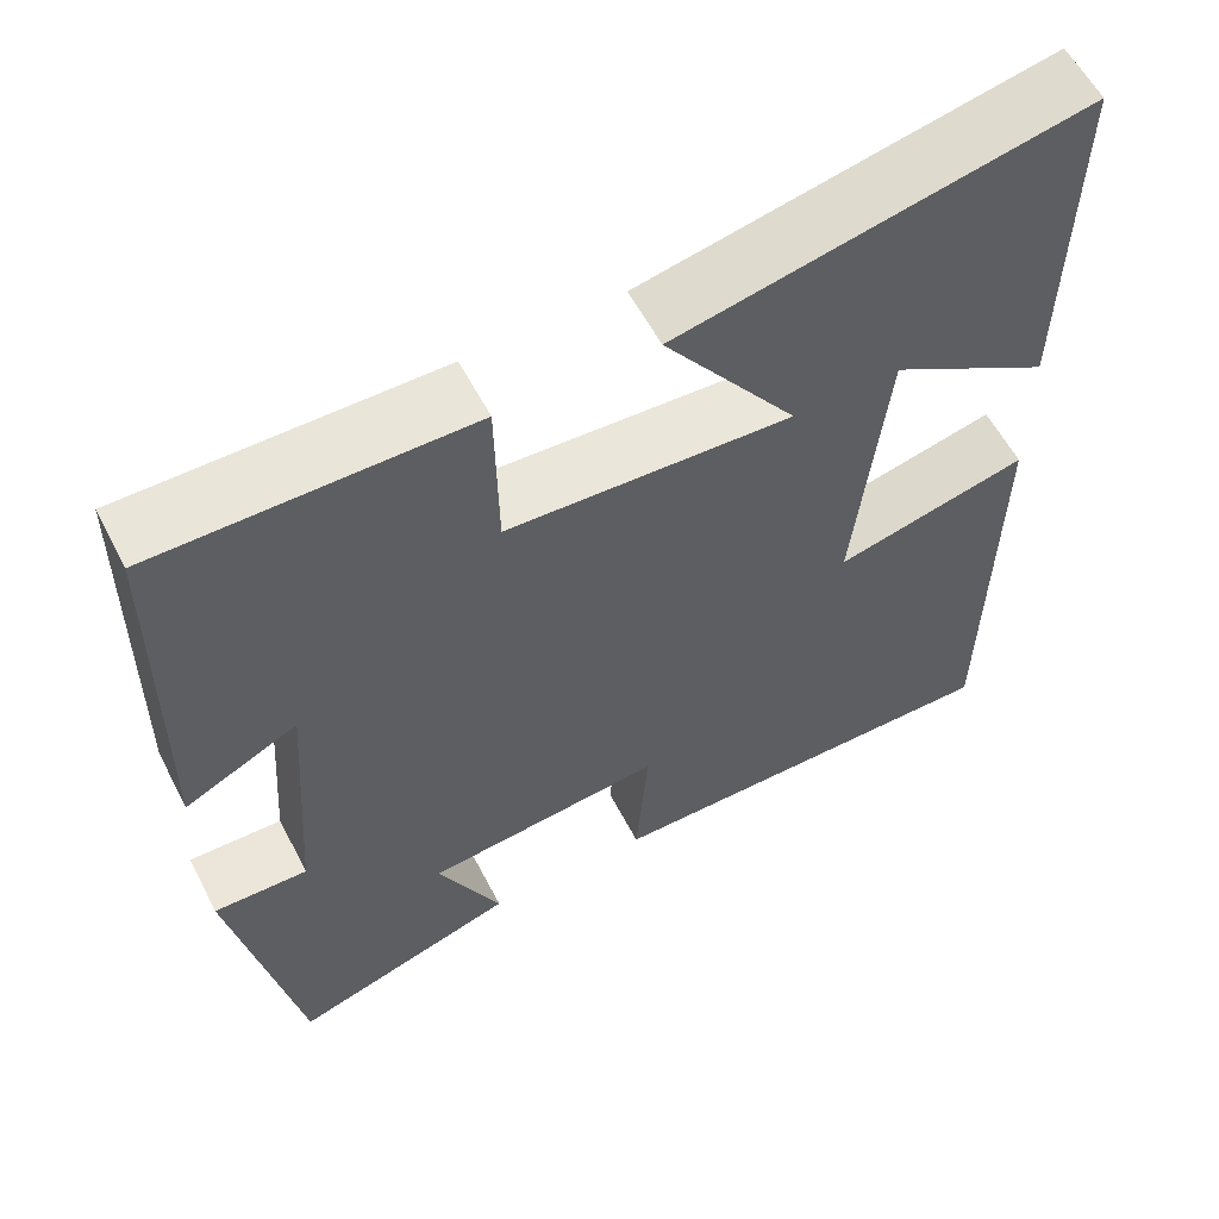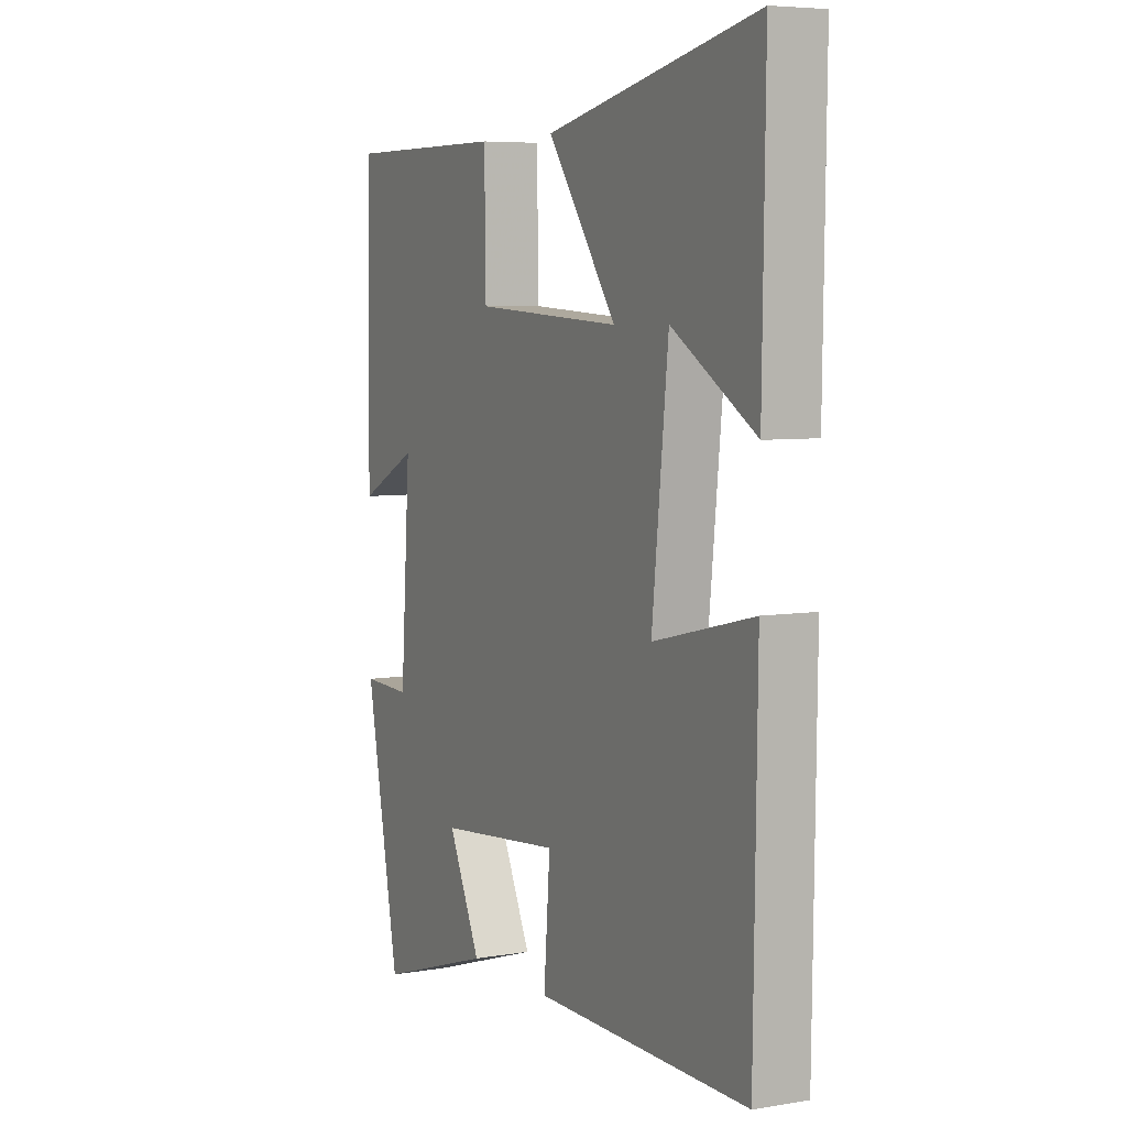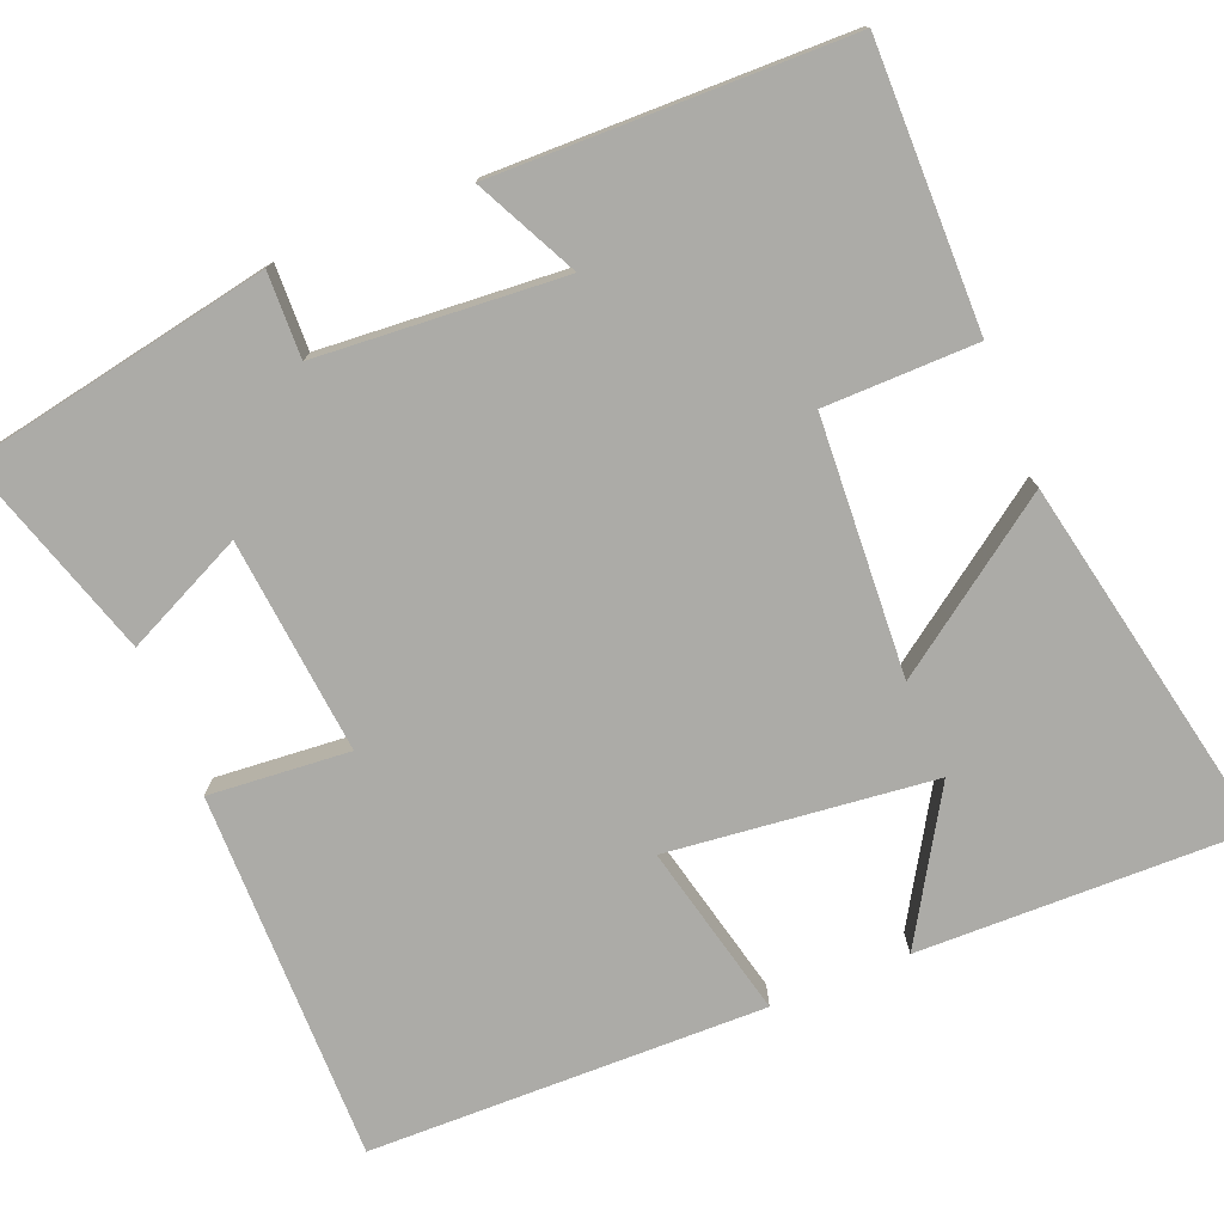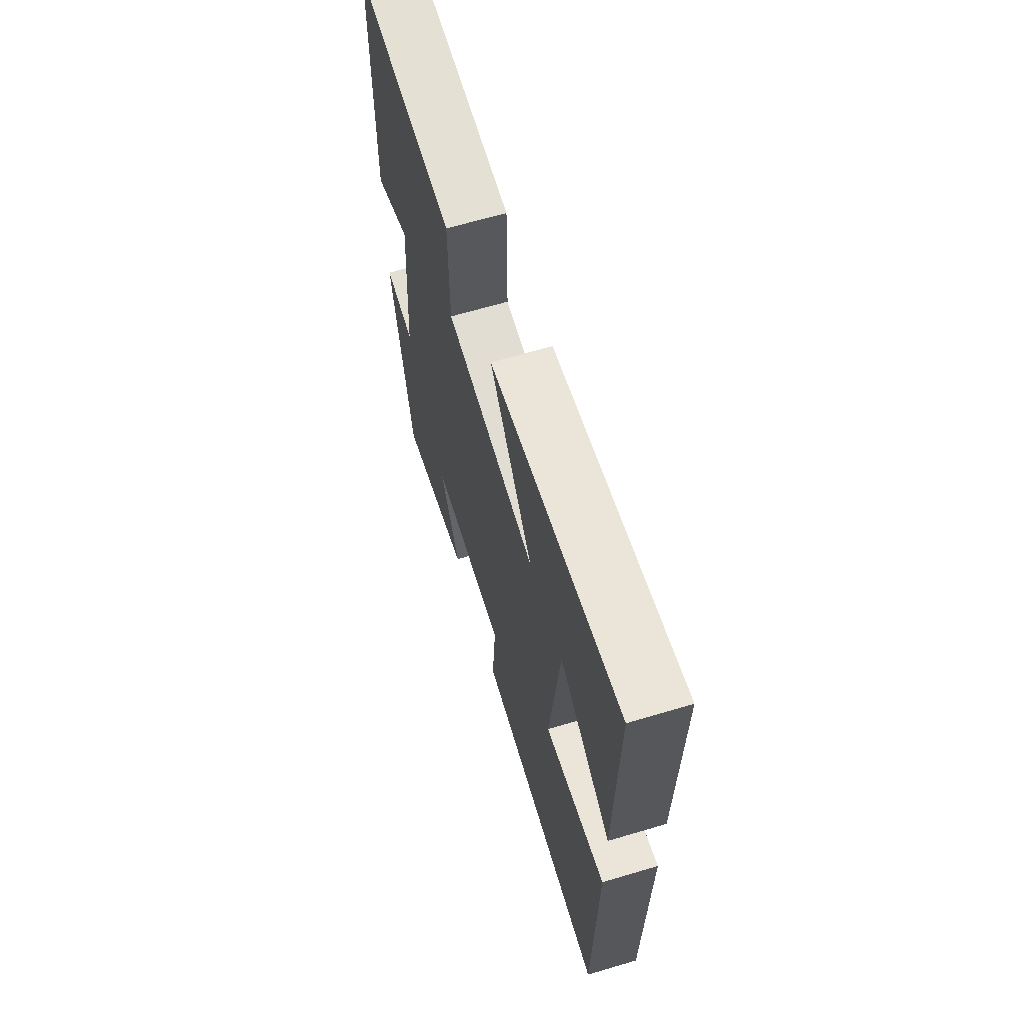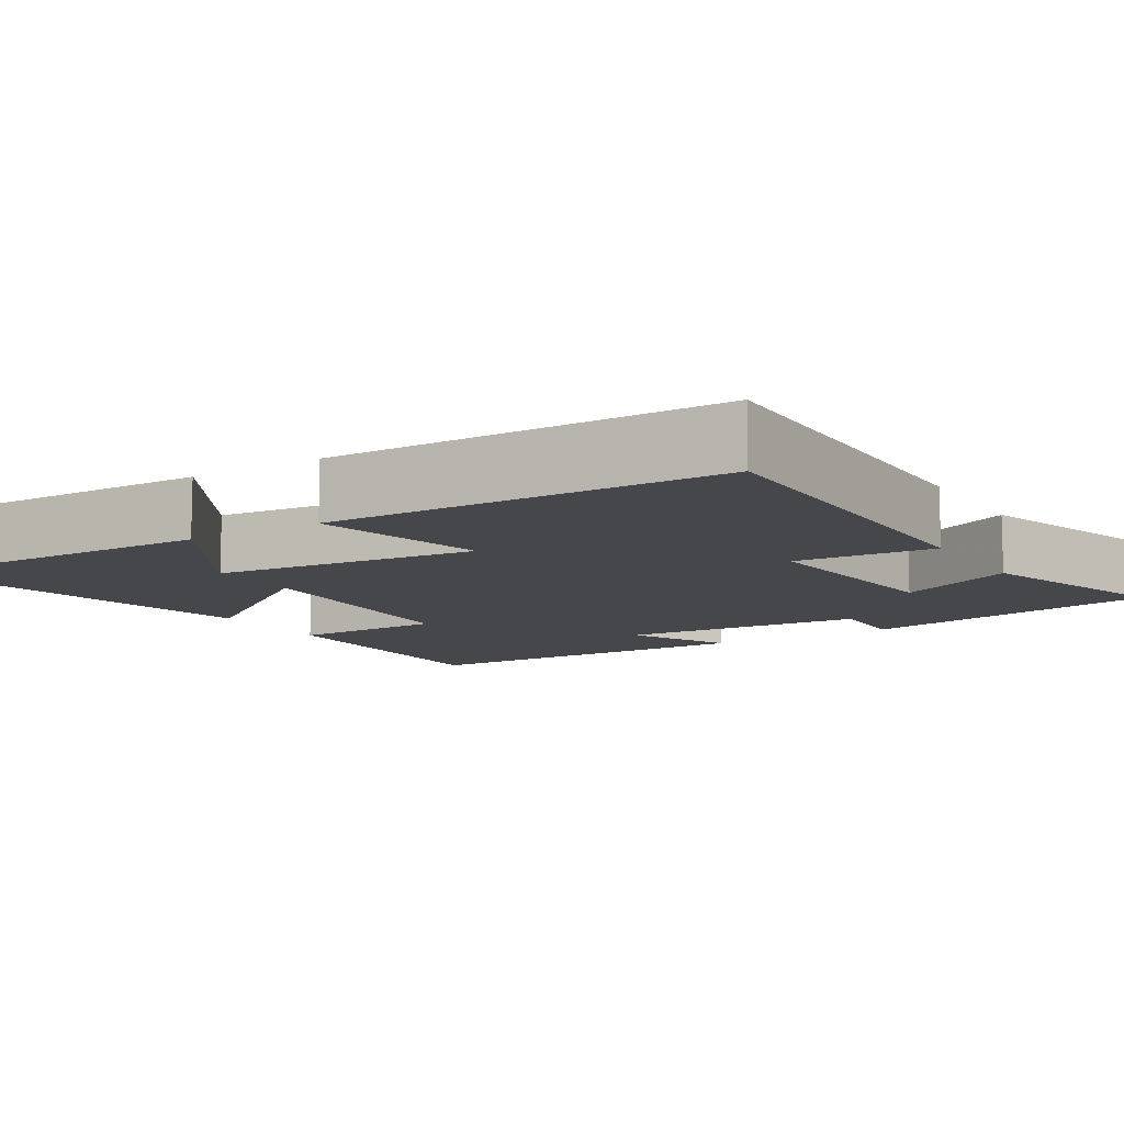
<metadata>
{"format":"obj","ext":"obj","renderer":"f3d","projection":"perspective","resolution":1024,"background":"white","views":[{"elev":58.6,"azim":-27.4,"up":"+Z"},{"elev":6.1,"azim":63.1,"up":"+Z"},{"elev":-76.3,"azim":-68.1,"up":"+Y"},{"elev":65.6,"azim":73.4,"up":"+Z"},{"elev":-10.2,"azim":121.5,"up":"+Y"}]}
</metadata>
<code>
v 0.493 0.07 -0.501
v 0.022 0.07 -0.5
v 0.036 0.07 -0.321
v -0.238 0.07 -0.349
v -0.166 0.07 -0.5
v -0.425 0.07 -0.583
v -0.5 0.07 -0.195
v -0.392 0.07 -0.198
v -0.37 0.07 0.116
v -0.5 0.07 0.051
v -0.494 0.07 0.502
v -0.136 0.07 0.5
v -0.133 0.07 0.305
v 0.193 0.07 0.287
v 0.04 0.07 0.5
v 0.506 0.07 0.597
v 0.5 0.07 0.178
v 0.315 0.07 0.289
v 0.279 0.07 -0.049
v 0.5 0.07 0.004
v 0.493 0 -0.501
v 0.022 0 -0.5
v 0.036 0 -0.321
v -0.238 0 -0.349
v -0.166 0 -0.5
v -0.425 0 -0.583
v -0.5 0 -0.195
v -0.392 0 -0.198
v -0.37 0 0.116
v -0.5 0 0.051
v -0.494 0 0.502
v -0.136 0 0.5
v -0.133 0 0.305
v 0.193 0 0.287
v 0.04 0 0.5
v 0.506 0 0.597
v 0.5 0 0.178
v 0.315 0 0.289
v 0.279 0 -0.049
v 0.5 0 0.004
f 1 2 3
f 20 1 3
f 19 20 3
f 18 19 3 4
f 15 16 17 18
f 14 15 18
f 14 18 4
f 13 14 4
f 11 12 13
f 10 11 13
f 9 10 13
f 8 9 13 4
f 6 7 8
f 5 6 8
f 4 5 8
f 23 22 21
f 23 21 40
f 23 40 39
f 24 23 39 38
f 38 37 36 35
f 38 35 34
f 24 38 34
f 24 34 33
f 33 32 31
f 33 31 30
f 33 30 29
f 24 33 29 28
f 28 27 26
f 28 26 25
f 28 25 24
f 1 21 22 2
f 2 22 23 3
f 3 23 24 4
f 4 24 25 5
f 5 25 26 6
f 6 26 27 7
f 7 27 28 8
f 8 28 29 9
f 9 29 30 10
f 10 30 31 11
f 11 31 32 12
f 12 32 33 13
f 13 33 34 14
f 14 34 35 15
f 15 35 36 16
f 16 36 37 17
f 17 37 38 18
f 18 38 39 19
f 19 39 40 20
f 20 40 21 1

</code>
